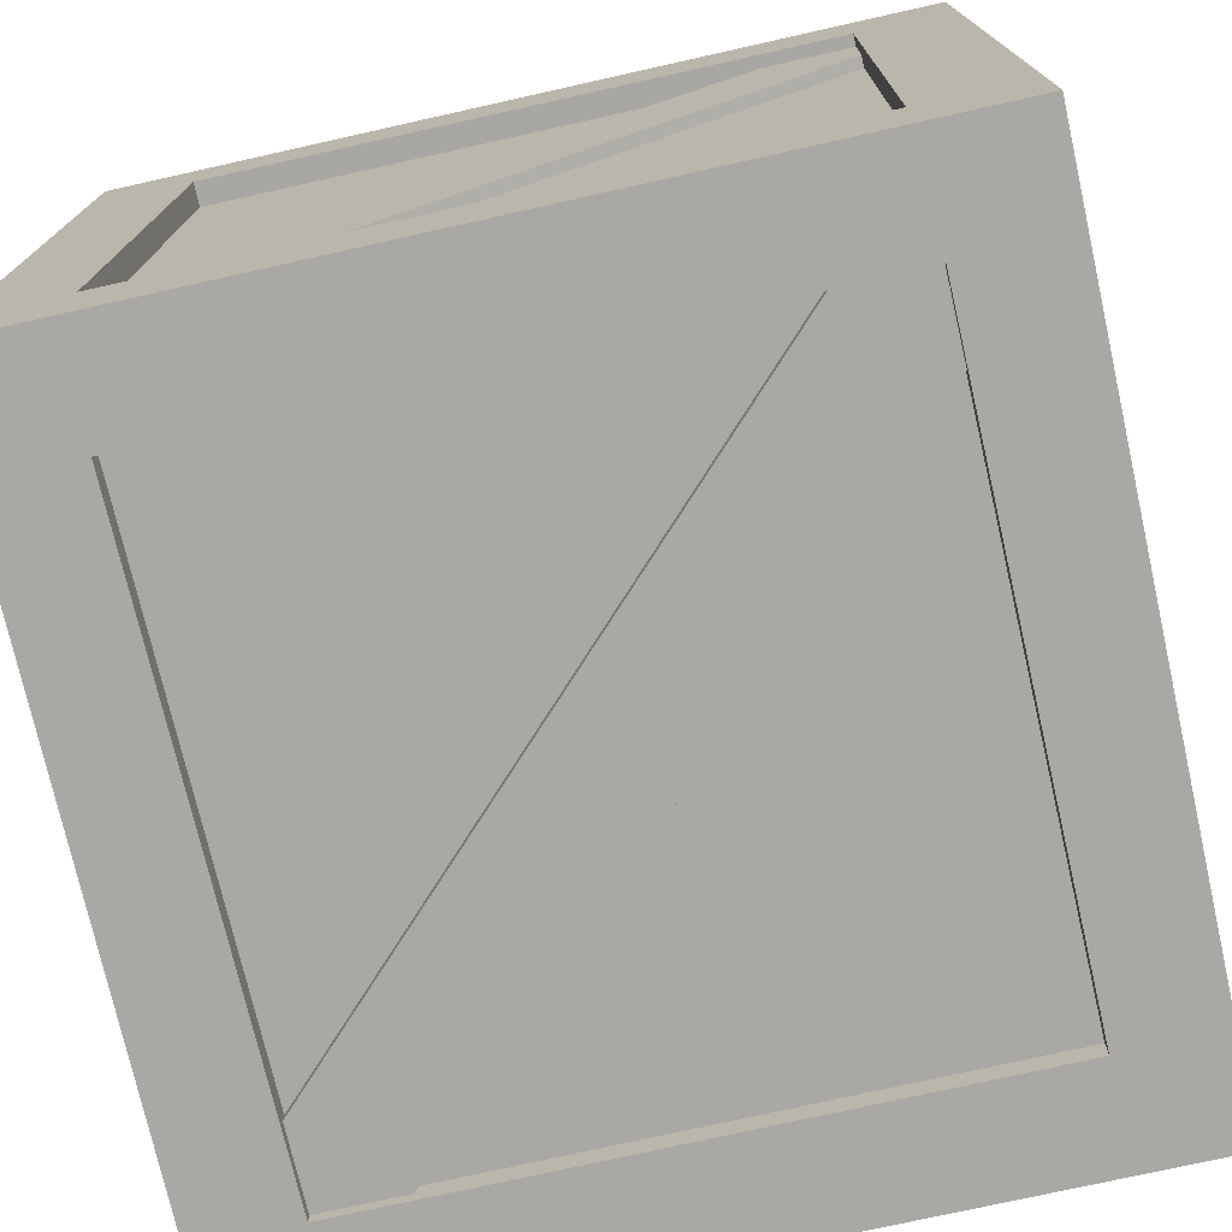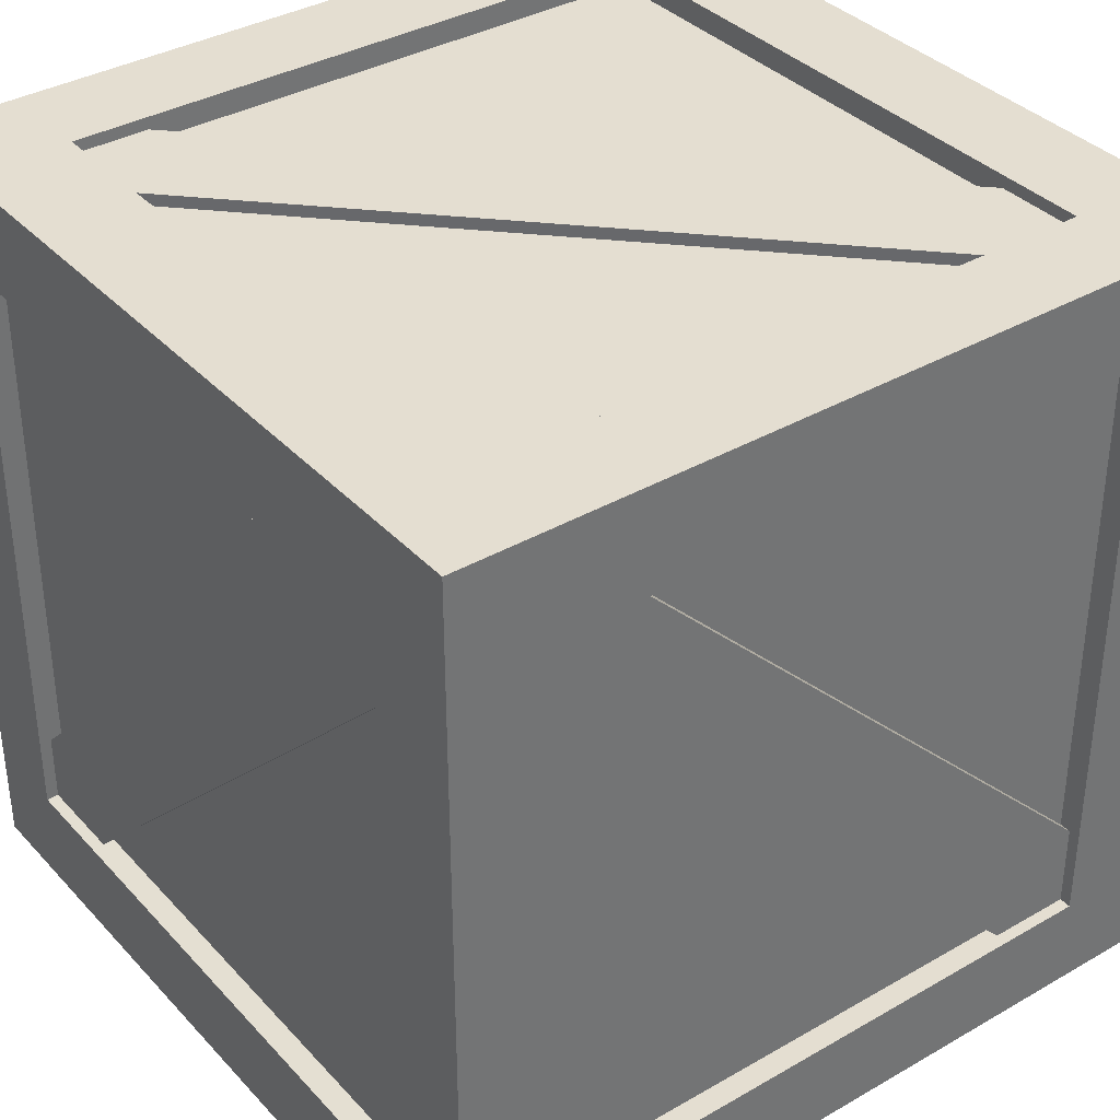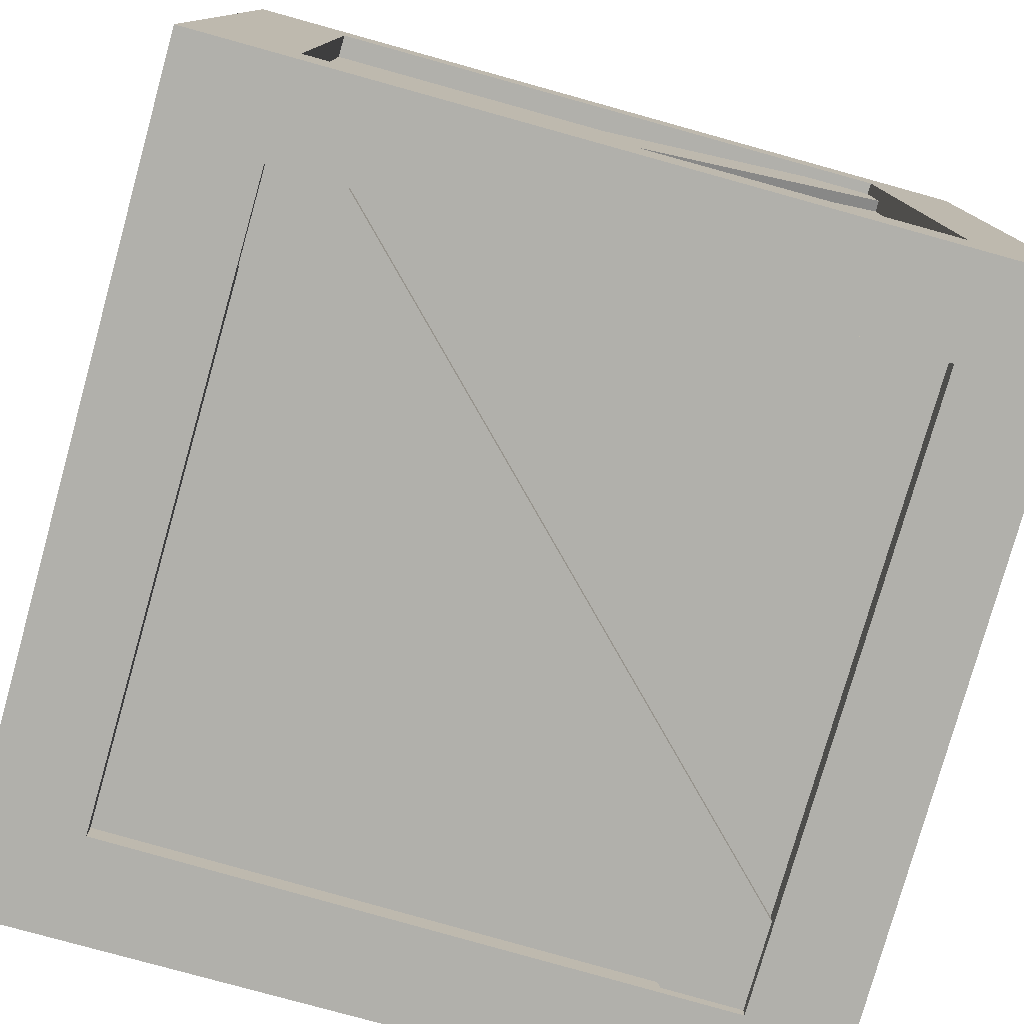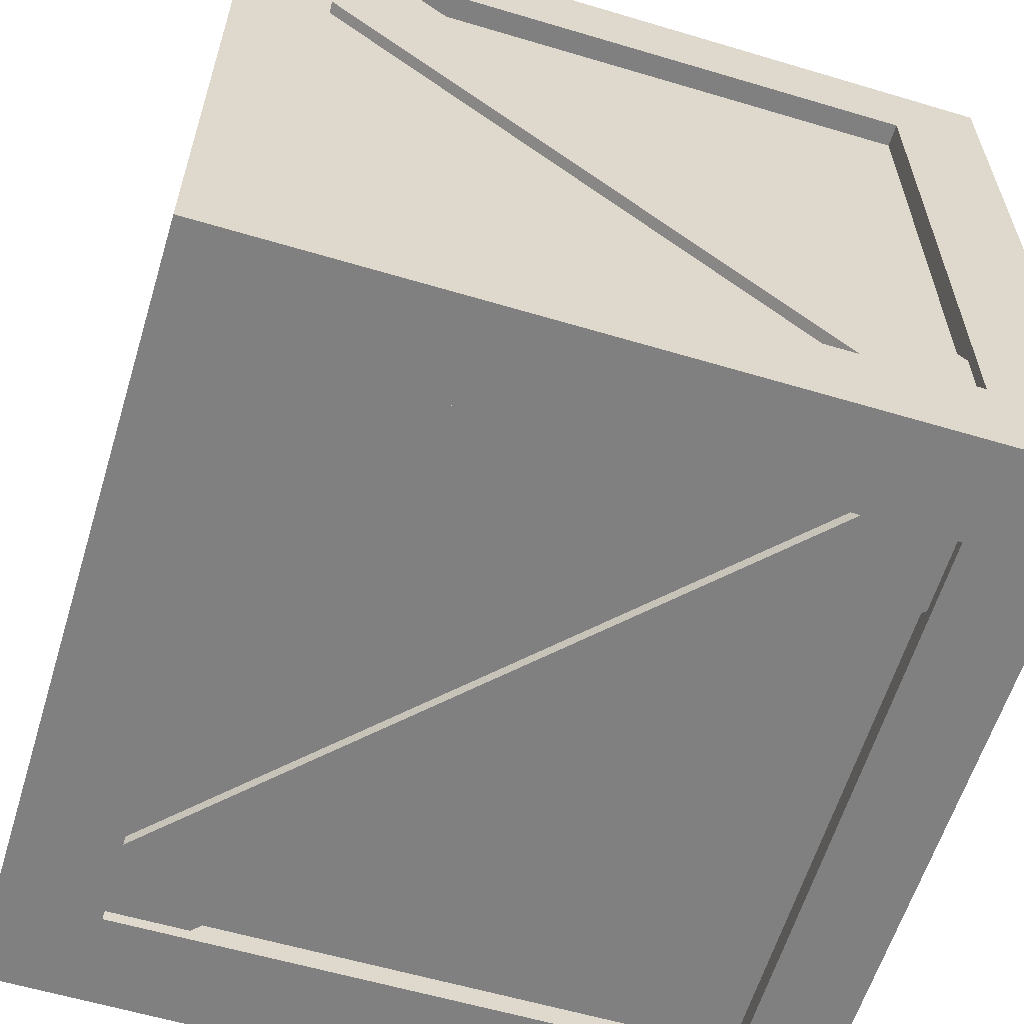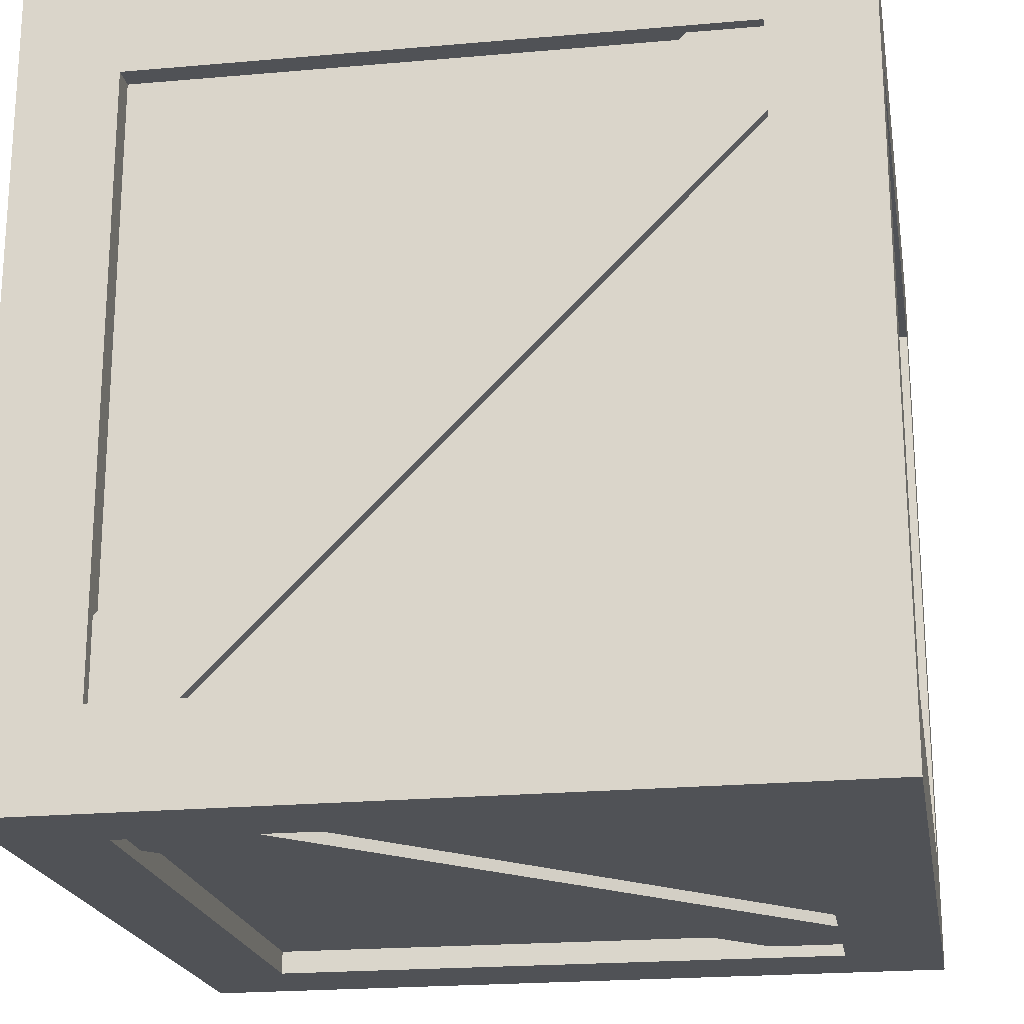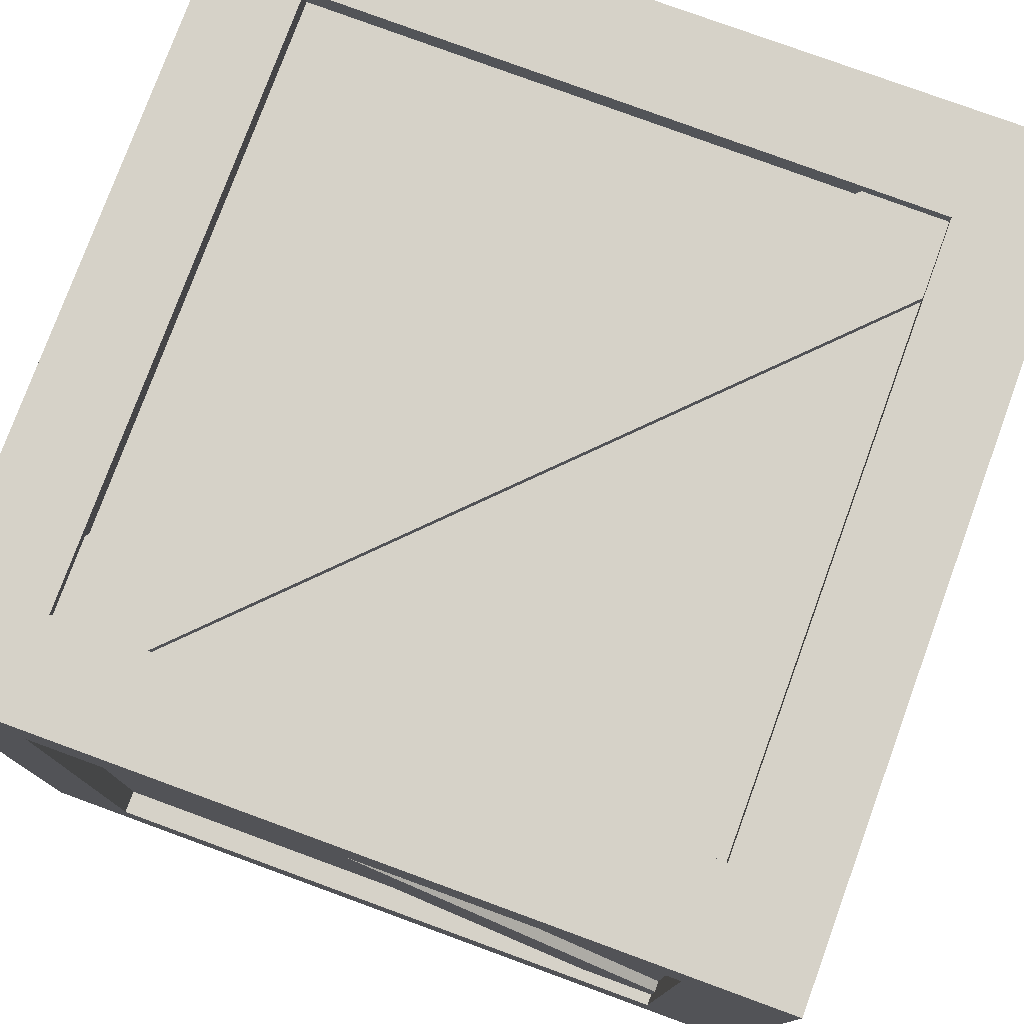
<metadata>
{"format":"obj","ext":"obj","renderer":"f3d","projection":"perspective","resolution":1024,"background":"white","views":[{"elev":-74.9,"azim":12.6,"up":"+Z"},{"elev":36.5,"azim":53.2,"up":"+Z"},{"elev":-78.4,"azim":-105.5,"up":"+Y"},{"elev":-60.1,"azim":163.0,"up":"+Z"},{"elev":-20.8,"azim":-80.1,"up":"+Y"},{"elev":77.6,"azim":-159.9,"up":"+Z"}]}
</metadata>
<code>
o Cube
v 1 -1 -1
v 1 -1 1
v -1 -1 1
v -1 -1 -1
v 1 1 -1
v 1 1 1
v -1 1 1
v -1 1 -1
v -1 -1 -0.748
v -1 1 -0.7505
v -1 0.771 -1
v -1 0.7507 1
v -1 0.7685 -0.7502
v -0.7524 1 1
v -0.7524 -1 1
v 0.7681 1 1
v 0.7681 -1 1
v -0.7524 0.7524 1
v 0.7681 0.7524 1
v 1 0.7524 1
v -0.7524 -0.7445 1
v 0.7681 -0.7524 1
v -0.5485 -0.7456 1
v 0.7681 0.5642 1
v 0.5525 0.7524 1
v -0.7524 -0.5583 1
v 1 -1 0.7471
v 1 1 0.7571
v 1 -1 -0.7621
v 1 1 -0.7622
v 1 0.747 0.7558
v 1 0.7571 -0.7622
v 1 -0.747 0.7483
v 1 -0.742 -0.7621
v 1 0.5509 -0.7622
v 1 -0.7463 0.5508
v 1 -0.5457 0.7493
v 1 0.7557 -0.5458
v -1 -1 0.7621
v -1 0.7533 0.7439
v -1 -0.7598 -0.7483
v -1 -0.7479 0.7595
v -1 -0.7583 -0.5541
v -1 0.5432 0.7461
v -1 0.7551 0.5673
v -1 -0.5534 -0.7485
v 0.7642 1 -1
v 0.7484 -1 -1
v -0.7563 1 -1
v -0.7759 -1 -1
v 0.7622 0.7525 -1
v -0.7587 0.7562 -1
v -0.7734 -0.7444 -1
v 0.7504 -0.7523 -1
v 0.548 -0.7513 -1
v -0.7606 0.5599 -1
v 0.7519 -0.5558 -1
v -0.556 0.7557 -1
v 0.7646 1 -0.7608
v -0.7558 1 -0.7519
v 0.7676 1 0.7575
v -0.7528 1 0.7602
v -0.5559 1 -0.7531
v 0.7672 1 0.5441
v 0.5559 1 0.7579
v -0.7554 1 -0.5599
v 0.7656 -1 0.7488
v -0.7552 -1 0.7602
v 0.7508 -1 -0.7604
v -0.773 -1 -0.7496
v -0.548 -1 -0.7512
v 0.7637 -1 0.5558
v -0.7709 -1 -0.5715
v 0.5482 -1 0.7505
v 0.5525 0.7524 0.97
v -0.7524 0.7524 0.97
v -0.7524 -0.5583 0.97
v -0.7524 -0.7445 0.97
v 0.7681 0.5642 0.97
v 0.7681 -0.7524 0.97
v -0.5485 -0.7456 0.97
v 0.7681 0.7524 0.97
v -0.7606 0.5599 -0.97
v -0.7587 0.7562 -0.97
v -0.556 0.7557 -0.97
v 0.7622 0.7525 -0.97
v 0.7519 -0.5558 -0.97
v 0.7504 -0.7523 -0.97
v 0.548 -0.7513 -0.97
v -0.7734 -0.7444 -0.97
v 0.97 0.7557 -0.5458
v 0.97 0.747 0.7558
v 0.97 -0.5457 0.7493
v 0.97 -0.747 0.7483
v 0.97 0.5509 -0.7622
v 0.97 -0.742 -0.7621
v 0.97 -0.7463 0.5508
v 0.97 0.7571 -0.7622
v -0.97 0.7551 0.5673
v -0.97 0.7533 0.7439
v -0.97 -0.5534 -0.7485
v -0.97 -0.7598 -0.7483
v -0.97 0.5432 0.7461
v -0.97 -0.7479 0.7595
v -0.97 -0.7583 -0.5541
v -0.97 0.7685 -0.7502
v -0.5559 0.97 -0.7531
v -0.7558 0.97 -0.7519
v -0.7554 0.97 -0.5599
v 0.7672 0.97 0.5441
v 0.7676 0.97 0.7575
v 0.5559 0.97 0.7579
v -0.7528 0.97 0.7602
v 0.7646 0.97 -0.7608
v 0.5482 -0.97 0.7505
v 0.7656 -0.97 0.7488
v 0.7637 -0.97 0.5558
v 0.7508 -0.97 -0.7604
v -0.7709 -0.97 -0.5715
v -0.773 -0.97 -0.7496
v -0.548 -0.97 -0.7512
v -0.7552 -0.97 0.7602
v 0.9409 0.7557 -0.5458
v 0.9409 0.747 0.7558
v 0.9409 0.5509 -0.7622
v 0.9409 -0.742 -0.7621
v 0.9409 -0.7463 0.5508
v 0.9409 -0.5457 0.7493
v -0.9409 0.5432 0.7461
v -0.9409 -0.7479 0.7595
v -0.9409 -0.7583 -0.5541
v -0.9409 0.7685 -0.7502
v -0.9409 0.7551 0.5673
v -0.9409 -0.5534 -0.7485
v 0.5525 0.7524 0.9409
v -0.7524 0.7524 0.9409
v 0.7681 0.5642 0.9409
v 0.7681 -0.7524 0.9409
v -0.5485 -0.7456 0.9409
v -0.7524 -0.5583 0.9409
v -0.556 0.7557 -0.9409
v 0.7622 0.7525 -0.9409
v -0.7734 -0.7444 -0.9409
v 0.548 -0.7513 -0.9409
v -0.7606 0.5599 -0.9409
v 0.7519 -0.5558 -0.9409
v 0.5559 0.9409 0.7579
v -0.7528 0.9409 0.7602
v 0.7646 0.9409 -0.7608
v -0.5559 0.9409 -0.7531
v 0.7672 0.9409 0.5441
v -0.7554 0.9409 -0.5599
v 0.7637 -0.9409 0.5558
v 0.7508 -0.9409 -0.7604
v -0.548 -0.9409 -0.7512
v -0.7552 -0.9409 0.7602
v -0.7709 -0.9409 -0.5715
v 0.5482 -0.9409 0.7505
f 1 29 69 48
f 5 47 59 30
f 1 5 30 32 35 34 29
f 2 20 19 24 22 17
f 3 12 40 44 42 39
f 5 1 48 54 57 51 47
f 9 41 46 13 11 4
f 13 45 40 12 7 10
f 11 13 10 8
f 15 21 26 18 12 3
f 17 22 23 21 15
f 18 25 19 16 14
f 19 20 6 16
f 12 18 14 7
f 23 22 80 81
f 56 52 84 83
f 22 24 79 80
f 27 33 37 31 28 6 20 2
f 29 34 36 33 27
f 31 38 32 30 28
f 38 31 92 91
f 31 37 93 92
f 42 44 103 104
f 39 42 43 41 9
f 46 41 102 101
f 13 46 101 106
f 36 34 96 97
f 47 51 58 52 49
f 49 52 56 53 50 4 11 8
f 53 56 83 90
f 53 55 54 48 50
f 26 21 78 77
f 18 26 77 76
f 16 61 65 62 14
f 30 59 64 61 28
f 10 60 49 8
f 49 60 63 59 47
f 14 62 66 60 10 7
f 28 61 16 6
f 59 63 107 114
f 74 68 122 115
f 73 70 120 119
f 48 69 71 70 50
f 50 70 9 4
f 68 74 67 17 15
f 39 68 15 3
f 67 27 2 17
f 62 65 112 113
f 9 70 73 68 39
f 69 29 27 67 72
f 68 73 119 122
f 69 72 117 118
f 78 81 79 82 75 77
f 75 76 136 135
f 86 87 146 142
f 84 85 87 88 89 83
f 81 80 138 139
f 79 81 139 137
f 51 57 87 86
f 58 51 86 85
f 21 23 81 78
f 52 58 85 84
f 24 19 82 79
f 25 18 76 75
f 57 54 88 87
f 54 55 89 88
f 19 25 75 82
f 55 53 90 89
f 94 97 95 98 91 93
f 96 95 125 126
f 101 99 133 134
f 102 105 103 100 99 101
f 104 103 129 130
f 97 96 126 127
f 41 43 105 102
f 32 38 91 98
f 37 33 94 93
f 43 42 104 105
f 34 35 95 96
f 44 40 100 103
f 33 36 97 94
f 40 45 99 100
f 35 32 98 95
f 45 13 106 99
f 118 117 153 154
f 114 107 150 149
f 109 112 111 110 107 108
f 120 121 117 116 115 119
f 121 118 154 155
f 122 119 157 156
f 70 71 121 120
f 63 60 108 107
f 64 59 114 110
f 60 66 109 108
f 67 74 115 116
f 65 61 111 112
f 71 69 118 121
f 61 64 110 111
f 66 62 113 109
f 72 67 116 117
f 125 127 126
f 128 123 124
f 129 131 130
f 134 133 132
f 93 91 123 128
f 103 105 131 129
f 95 97 127 125
f 99 106 132 133
f 91 92 124 123
f 92 93 128 124
f 105 104 130 131
f 106 101 134 132
f 137 139 138
f 140 135 136
f 145 144 143
f 146 141 142
f 89 90 143 144
f 85 86 142 141
f 76 77 140 136
f 90 83 145 143
f 87 85 141 146
f 80 79 137 138
f 77 75 135 140
f 83 89 144 145
f 148 147 152
f 150 151 149
f 153 155 154
f 157 158 156
f 115 122 156 158
f 109 113 148 152
f 110 114 149 151
f 119 115 158 157
f 112 109 152 147
f 117 121 155 153
f 107 110 151 150
f 113 112 147 148

</code>
